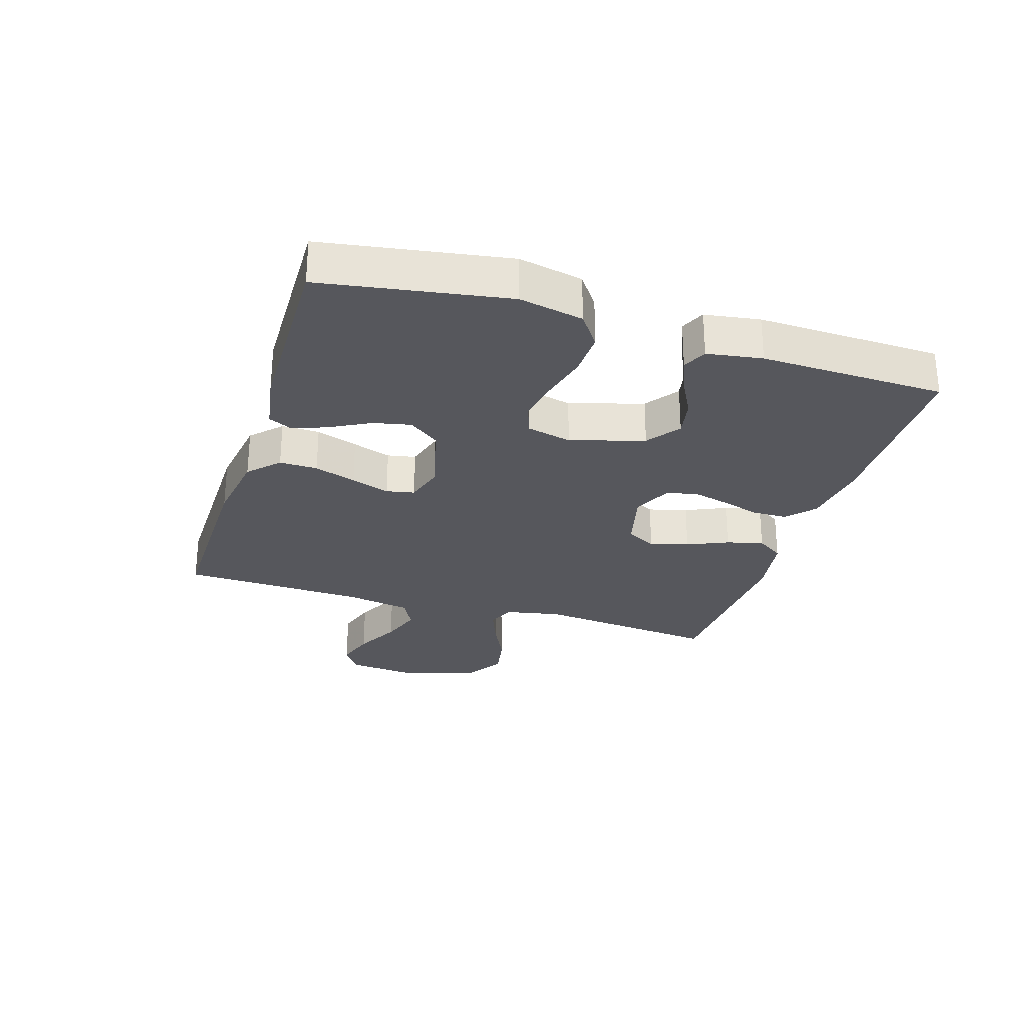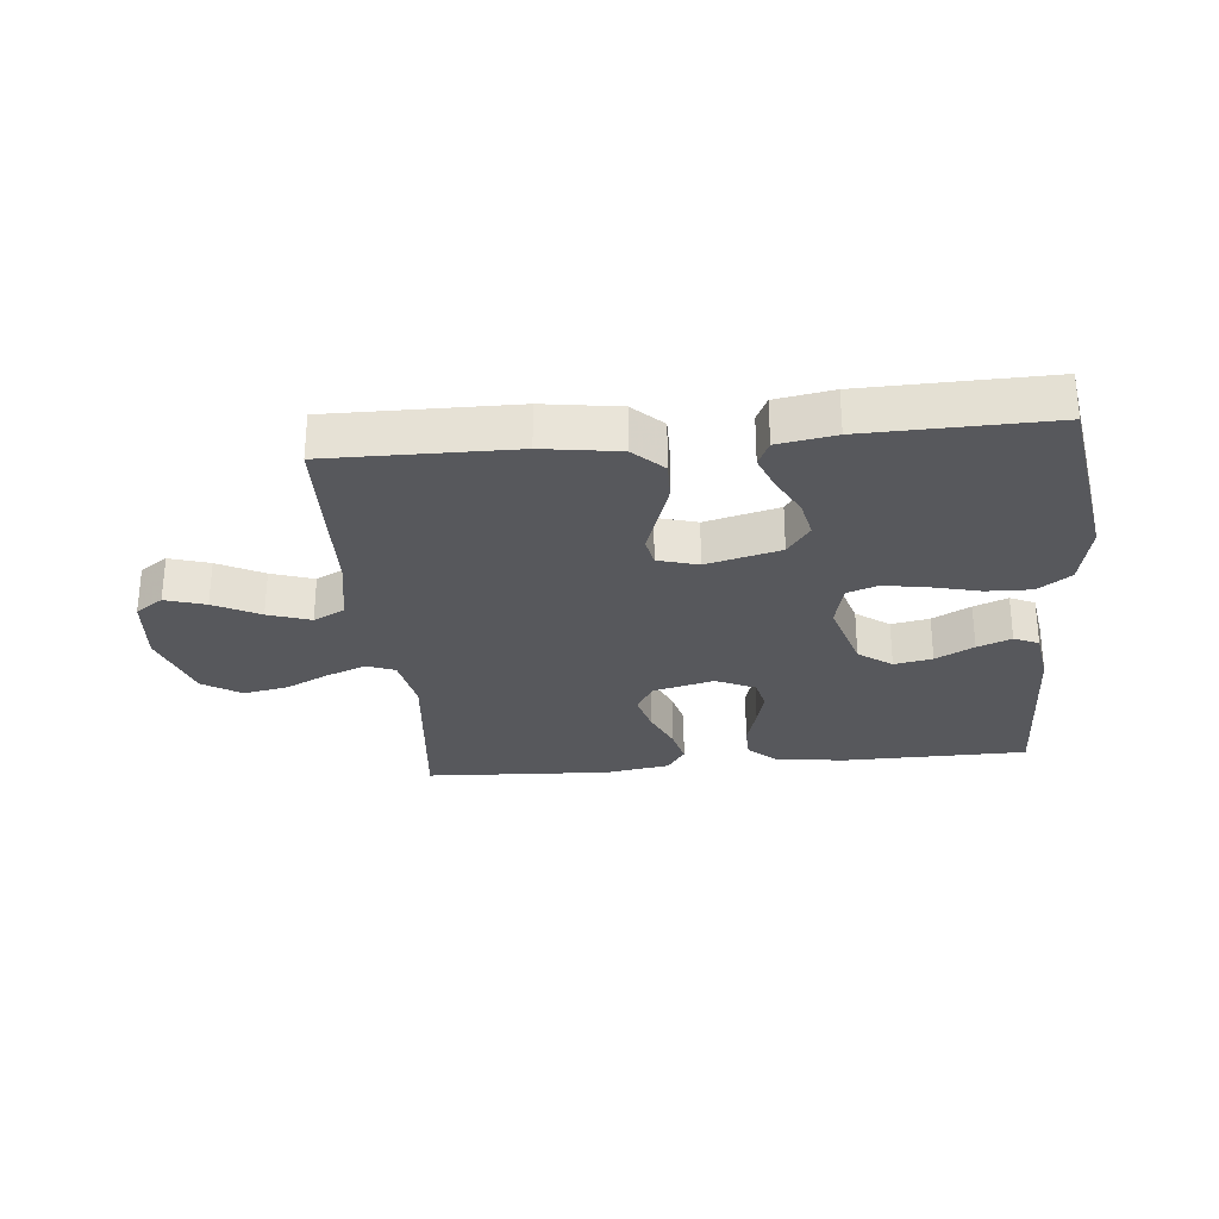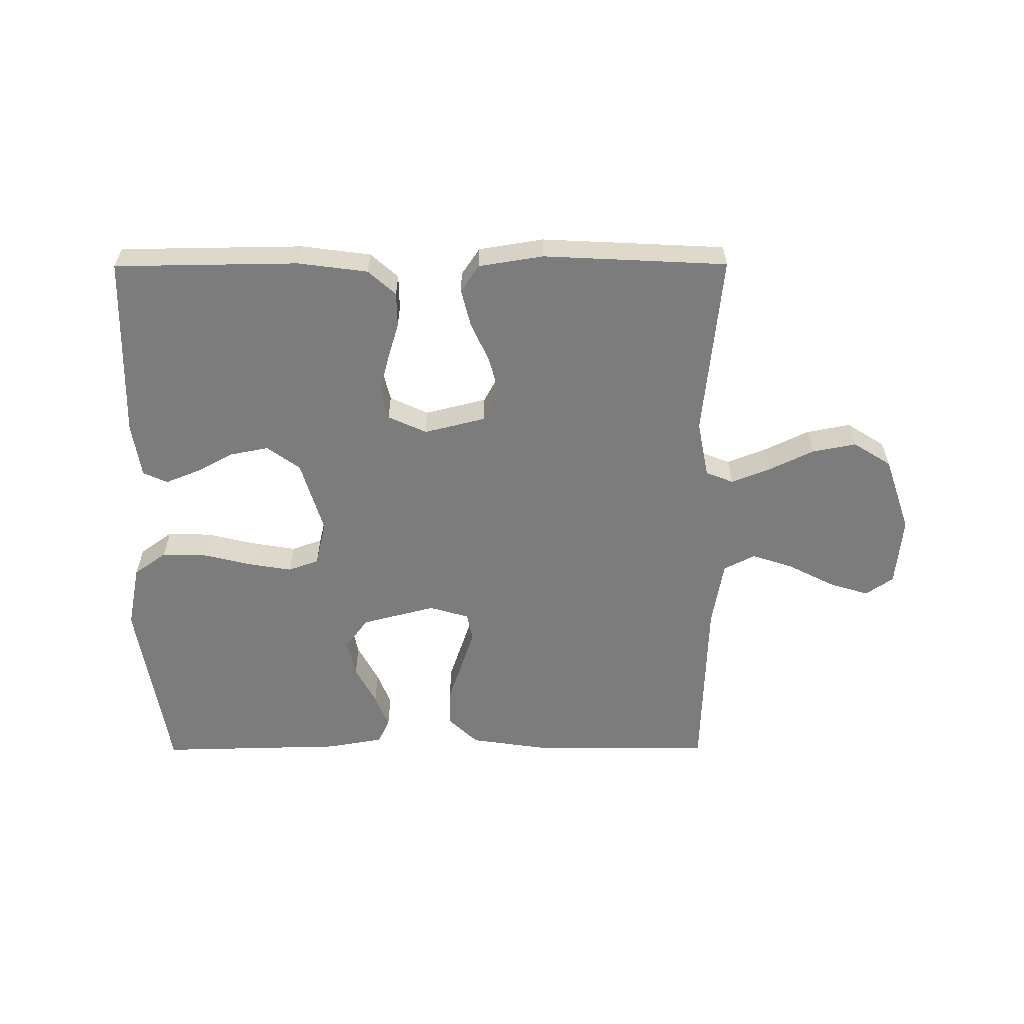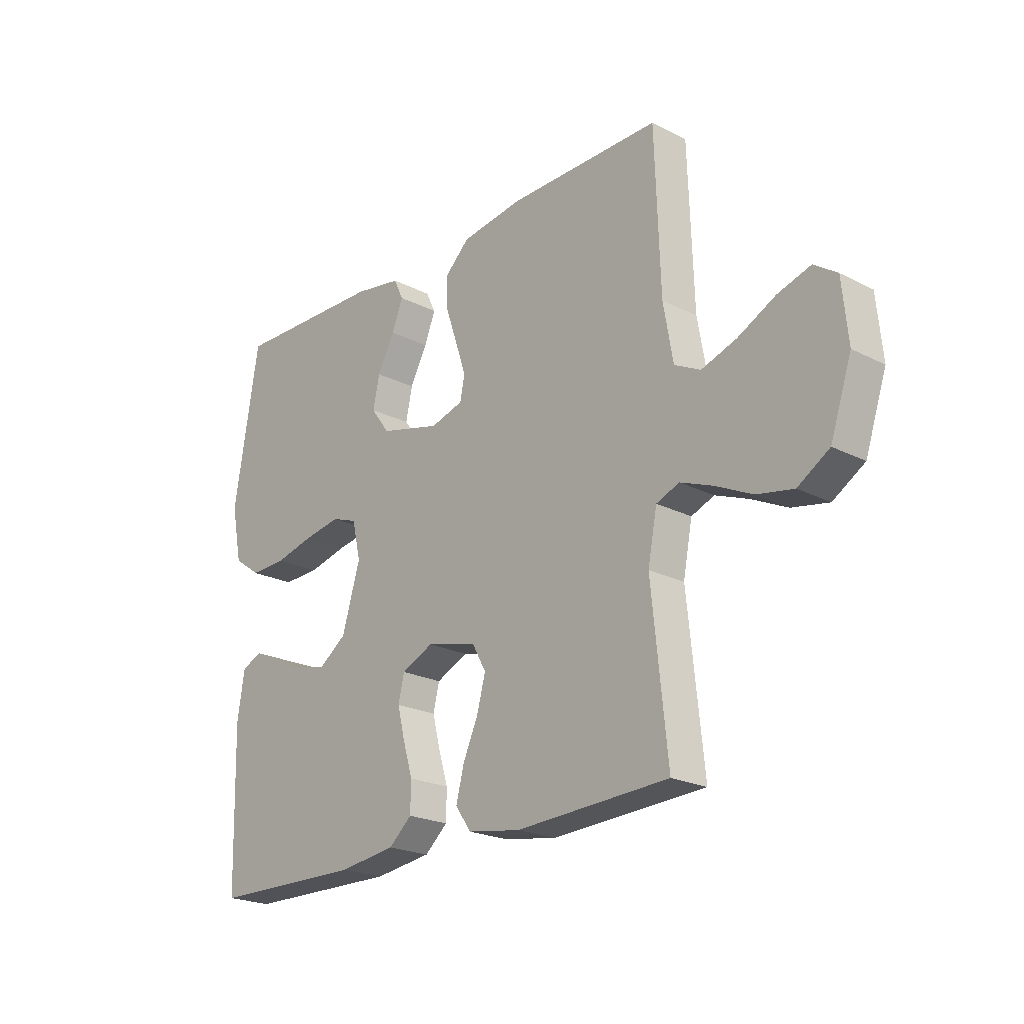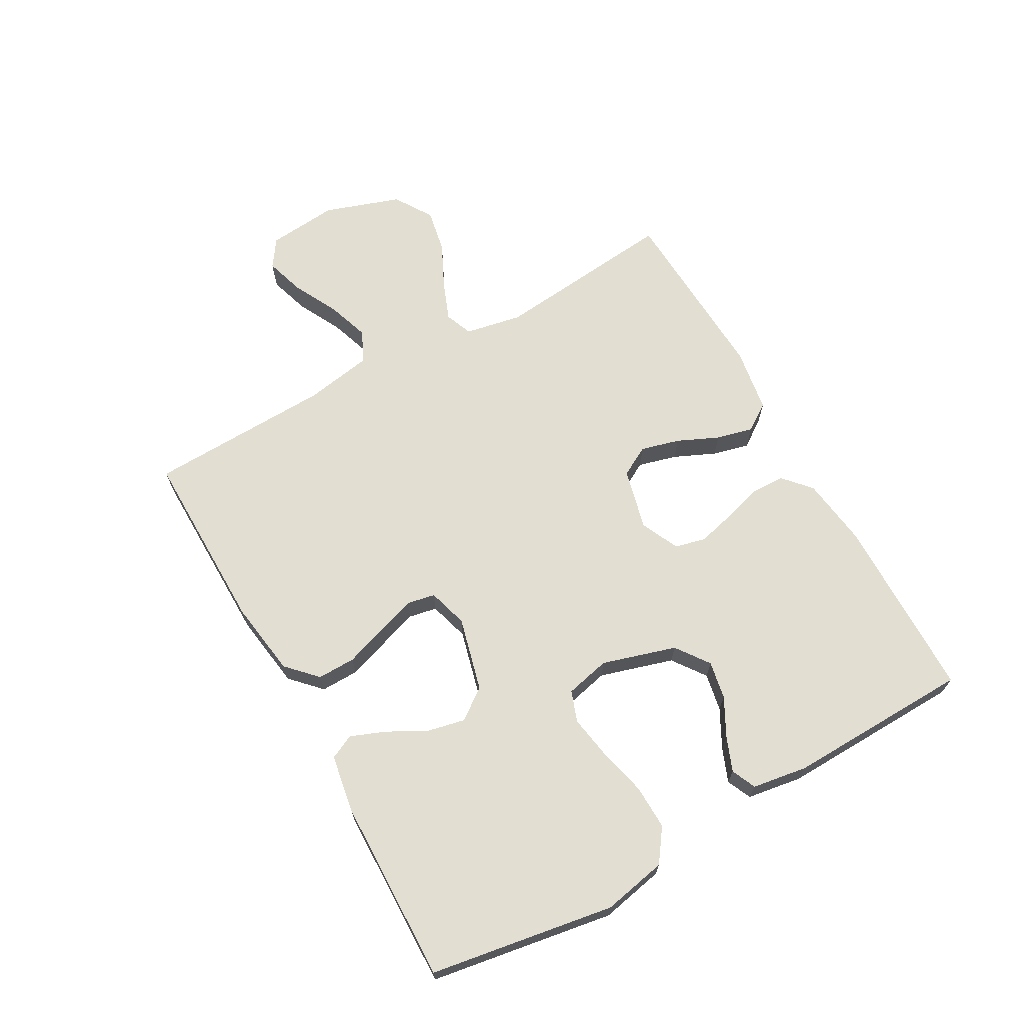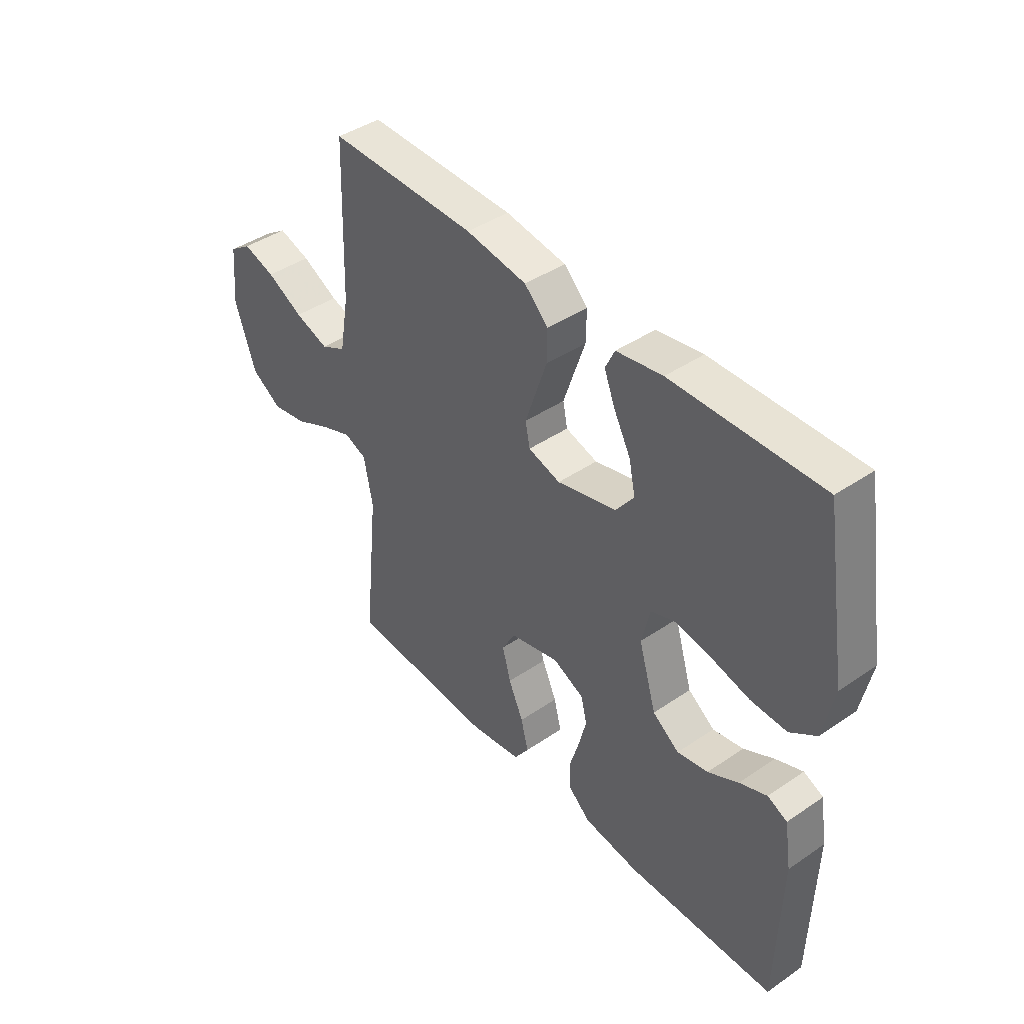
<metadata>
{"format":"obj","ext":"obj","renderer":"f3d","projection":"perspective","resolution":1024,"background":"white","views":[{"elev":-27.5,"azim":72.6,"up":"+Y"},{"elev":-28.7,"azim":5.4,"up":"+Y"},{"elev":-58.8,"azim":-179.8,"up":"+Y"},{"elev":-22.0,"azim":-131.7,"up":"+Z"},{"elev":67.4,"azim":60.7,"up":"+Y"},{"elev":42.5,"azim":50.8,"up":"+Z"}]}
</metadata>
<code>
v -0.5 0.07 -0.5
v -0.469 0.07 -0.2
v -0.487 0.07 -0.107
v -0.532 0.07 -0.089
v -0.596 0.07 -0.114
v -0.668 0.07 -0.149
v -0.74 0.07 -0.163
v -0.802 0.07 -0.124
v -0.844 0.07 0
v -0.833 0.07 0.115
v -0.788 0.07 0.146
v -0.723 0.07 0.126
v -0.649 0.07 0.088
v -0.58 0.07 0.065
v -0.529 0.07 0.091
v -0.51 0.07 0.2
v -0.5 0.07 0.5
v -0.2 0.07 0.497
v -0.077 0.07 0.479
v -0.029 0.07 0.433
v -0.03 0.07 0.371
v -0.053 0.07 0.303
v -0.074 0.07 0.24
v -0.065 0.07 0.194
v 0 0.07 0.175
v 0.12 0.07 0.206
v 0.157 0.07 0.256
v 0.144 0.07 0.317
v 0.11 0.07 0.381
v 0.088 0.07 0.437
v 0.107 0.07 0.477
v 0.2 0.07 0.493
v 0.5 0.07 0.5
v 0.549 0.07 0.2
v 0.528 0.07 0.096
v 0.475 0.07 0.058
v 0.402 0.07 0.06
v 0.324 0.07 0.079
v 0.252 0.07 0.091
v 0.202 0.07 0.073
v 0.185 0.07 0
v 0.221 0.07 -0.12
v 0.275 0.07 -0.159
v 0.337 0.07 -0.147
v 0.399 0.07 -0.114
v 0.454 0.07 -0.092
v 0.494 0.07 -0.11
v 0.508 0.07 -0.2
v 0.5 0.07 -0.5
v 0.2 0.07 -0.504
v 0.087 0.07 -0.489
v 0.042 0.07 -0.449
v 0.041 0.07 -0.392
v 0.06 0.07 -0.329
v 0.075 0.07 -0.269
v 0.063 0.07 -0.219
v 0 0.07 -0.19
v -0.1 0.07 -0.215
v -0.127 0.07 -0.264
v -0.11 0.07 -0.327
v -0.08 0.07 -0.394
v -0.065 0.07 -0.454
v -0.095 0.07 -0.498
v -0.2 0.07 -0.515
v -0.5 0 -0.5
v -0.469 0 -0.2
v -0.487 0 -0.107
v -0.532 0 -0.089
v -0.596 0 -0.114
v -0.668 0 -0.149
v -0.74 0 -0.163
v -0.802 0 -0.124
v -0.844 0 0
v -0.833 0 0.115
v -0.788 0 0.146
v -0.723 0 0.126
v -0.649 0 0.088
v -0.58 0 0.065
v -0.529 0 0.091
v -0.51 0 0.2
v -0.5 0 0.5
v -0.2 0 0.497
v -0.077 0 0.479
v -0.029 0 0.433
v -0.03 0 0.371
v -0.053 0 0.303
v -0.074 0 0.24
v -0.065 0 0.194
v 0 0 0.175
v 0.12 0 0.206
v 0.157 0 0.256
v 0.144 0 0.317
v 0.11 0 0.381
v 0.088 0 0.437
v 0.107 0 0.477
v 0.2 0 0.493
v 0.5 0 0.5
v 0.549 0 0.2
v 0.528 0 0.096
v 0.475 0 0.058
v 0.402 0 0.06
v 0.324 0 0.079
v 0.252 0 0.091
v 0.202 0 0.073
v 0.185 0 0
v 0.221 0 -0.12
v 0.275 0 -0.159
v 0.337 0 -0.147
v 0.399 0 -0.114
v 0.454 0 -0.092
v 0.494 0 -0.11
v 0.508 0 -0.2
v 0.5 0 -0.5
v 0.2 0 -0.504
v 0.087 0 -0.489
v 0.042 0 -0.449
v 0.041 0 -0.392
v 0.06 0 -0.329
v 0.075 0 -0.269
v 0.063 0 -0.219
v 0 0 -0.19
v -0.1 0 -0.215
v -0.127 0 -0.264
v -0.11 0 -0.327
v -0.08 0 -0.394
v -0.065 0 -0.454
v -0.095 0 -0.498
v -0.2 0 -0.515
f 63 64 1 2
f 60 61 62 63
f 59 60 63 2
f 58 59 2 3
f 57 58 3 4
f 51 52 53 54
f 51 54 55
f 50 51 55
f 49 50 55 56
f 47 48 49 56
f 44 45 46 47
f 35 36 37 38
f 35 38 39
f 34 35 39
f 33 34 39 40
f 31 32 33 40
f 28 29 30 31
f 19 20 21 22
f 19 22 23
f 16 17 18 19
f 15 16 19 23
f 14 15 23 24
f 10 11 12 13
f 10 13 14
f 9 10 14
f 8 9 14
f 5 6 7 8
f 4 5 8 14
f 57 4 14 24
f 44 47 56
f 43 44 56
f 42 43 56 57
f 41 42 57 24
f 28 31 40
f 27 28 40
f 26 27 40 41
f 25 26 41
f 24 25 41
f 66 65 128 127
f 127 126 125 124
f 66 127 124 123
f 67 66 123 122
f 68 67 122 121
f 118 117 116 115
f 119 118 115
f 119 115 114
f 120 119 114 113
f 120 113 112 111
f 111 110 109 108
f 102 101 100 99
f 103 102 99
f 103 99 98
f 104 103 98 97
f 104 97 96 95
f 95 94 93 92
f 86 85 84 83
f 87 86 83
f 83 82 81 80
f 87 83 80 79
f 88 87 79 78
f 77 76 75 74
f 78 77 74
f 78 74 73
f 78 73 72
f 72 71 70 69
f 78 72 69 68
f 88 78 68 121
f 120 111 108
f 120 108 107
f 121 120 107 106
f 88 121 106 105
f 104 95 92
f 104 92 91
f 105 104 91 90
f 105 90 89
f 105 89 88
f 1 65 66 2
f 2 66 67 3
f 3 67 68 4
f 4 68 69 5
f 5 69 70 6
f 6 70 71 7
f 7 71 72 8
f 8 72 73 9
f 9 73 74 10
f 10 74 75 11
f 11 75 76 12
f 12 76 77 13
f 13 77 78 14
f 14 78 79 15
f 15 79 80 16
f 16 80 81 17
f 17 81 82 18
f 18 82 83 19
f 19 83 84 20
f 20 84 85 21
f 21 85 86 22
f 22 86 87 23
f 23 87 88 24
f 24 88 89 25
f 25 89 90 26
f 26 90 91 27
f 27 91 92 28
f 28 92 93 29
f 29 93 94 30
f 30 94 95 31
f 31 95 96 32
f 32 96 97 33
f 33 97 98 34
f 34 98 99 35
f 35 99 100 36
f 36 100 101 37
f 37 101 102 38
f 38 102 103 39
f 39 103 104 40
f 40 104 105 41
f 41 105 106 42
f 42 106 107 43
f 43 107 108 44
f 44 108 109 45
f 45 109 110 46
f 46 110 111 47
f 47 111 112 48
f 48 112 113 49
f 49 113 114 50
f 50 114 115 51
f 51 115 116 52
f 52 116 117 53
f 53 117 118 54
f 54 118 119 55
f 55 119 120 56
f 56 120 121 57
f 57 121 122 58
f 58 122 123 59
f 59 123 124 60
f 60 124 125 61
f 61 125 126 62
f 62 126 127 63
f 63 127 128 64
f 64 128 65 1

</code>
